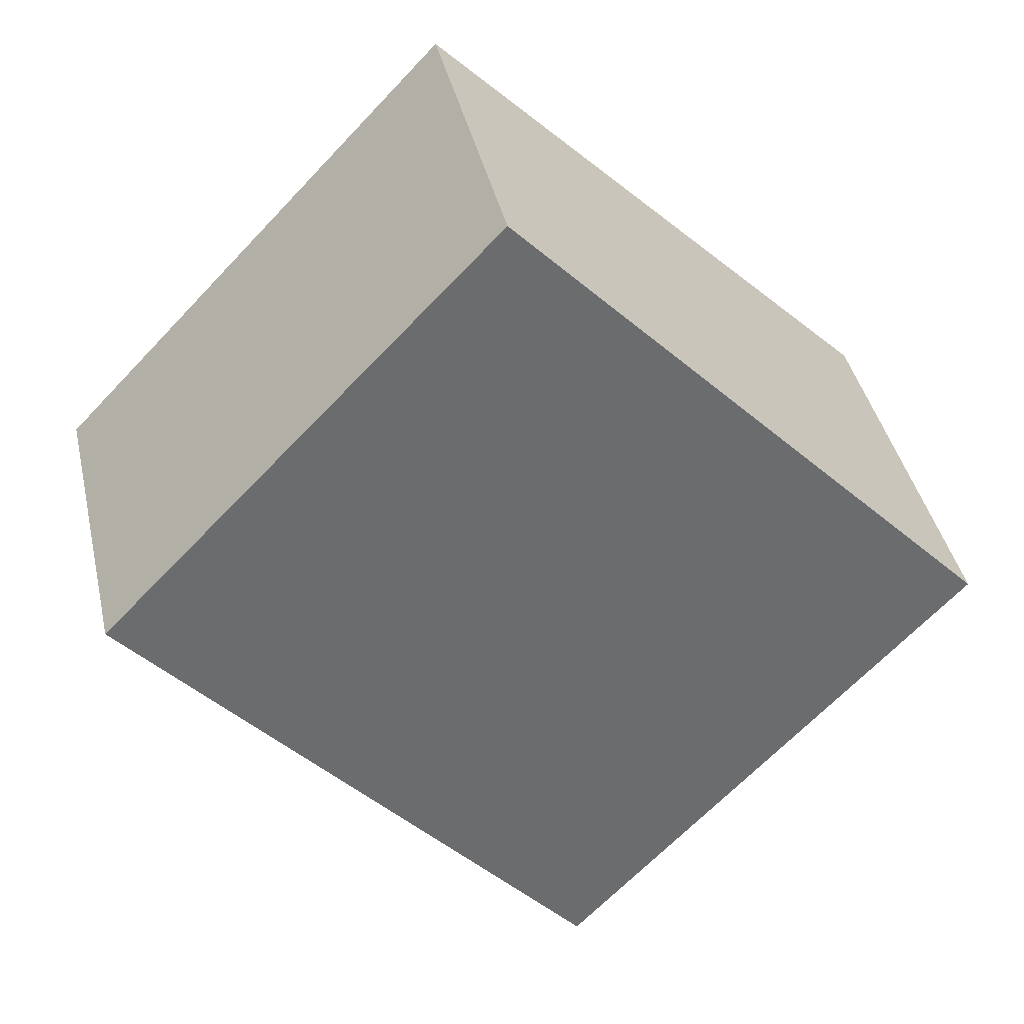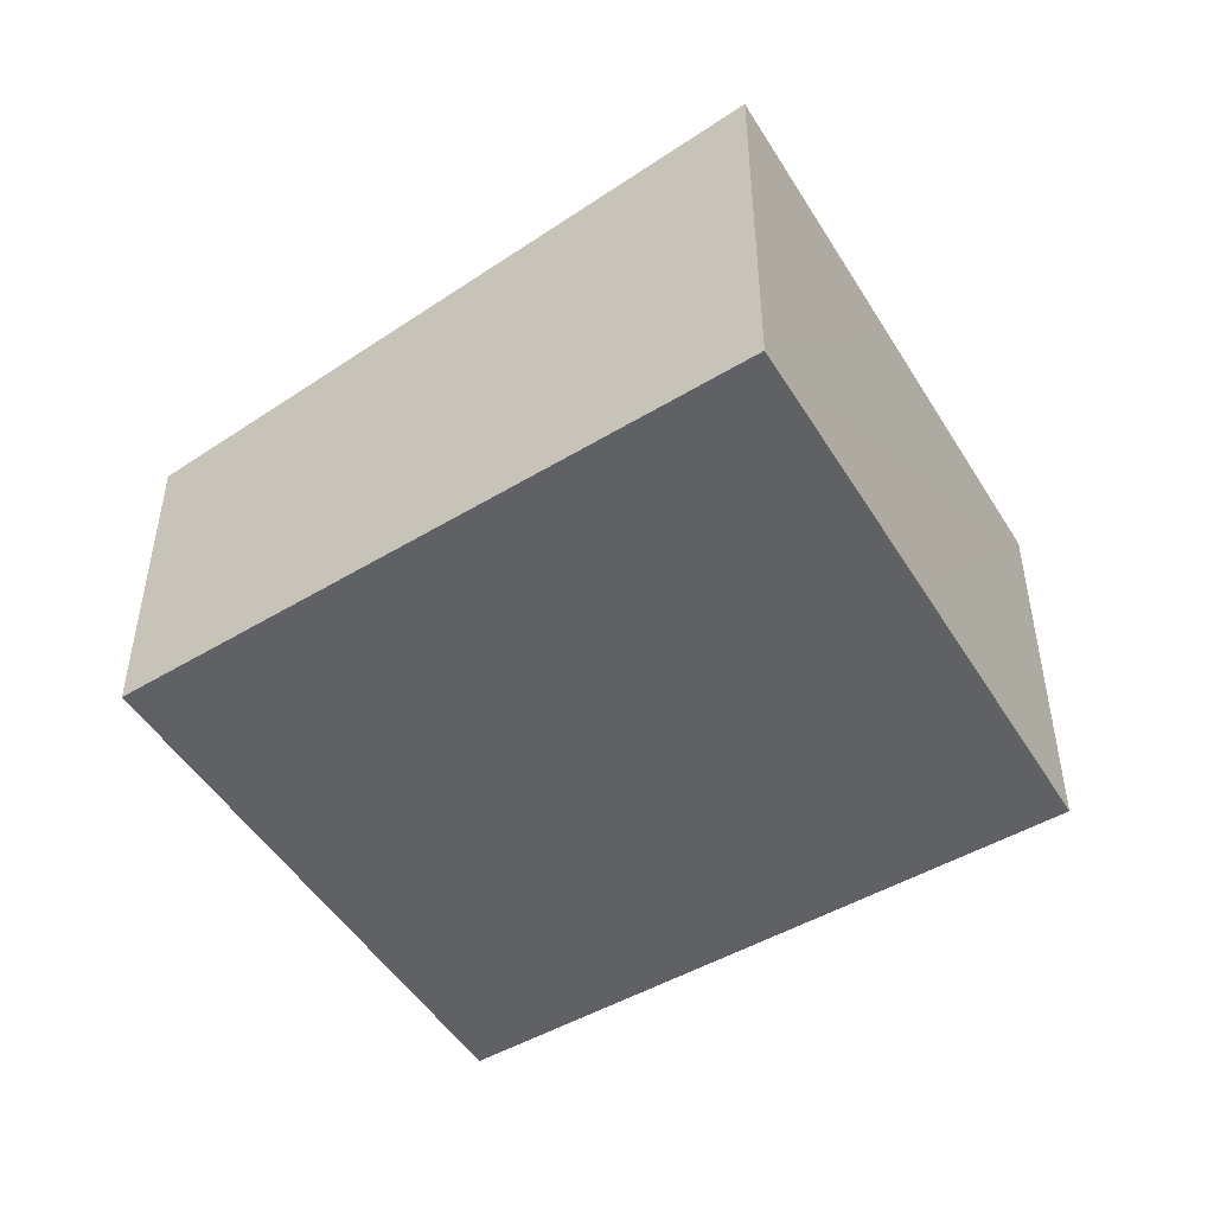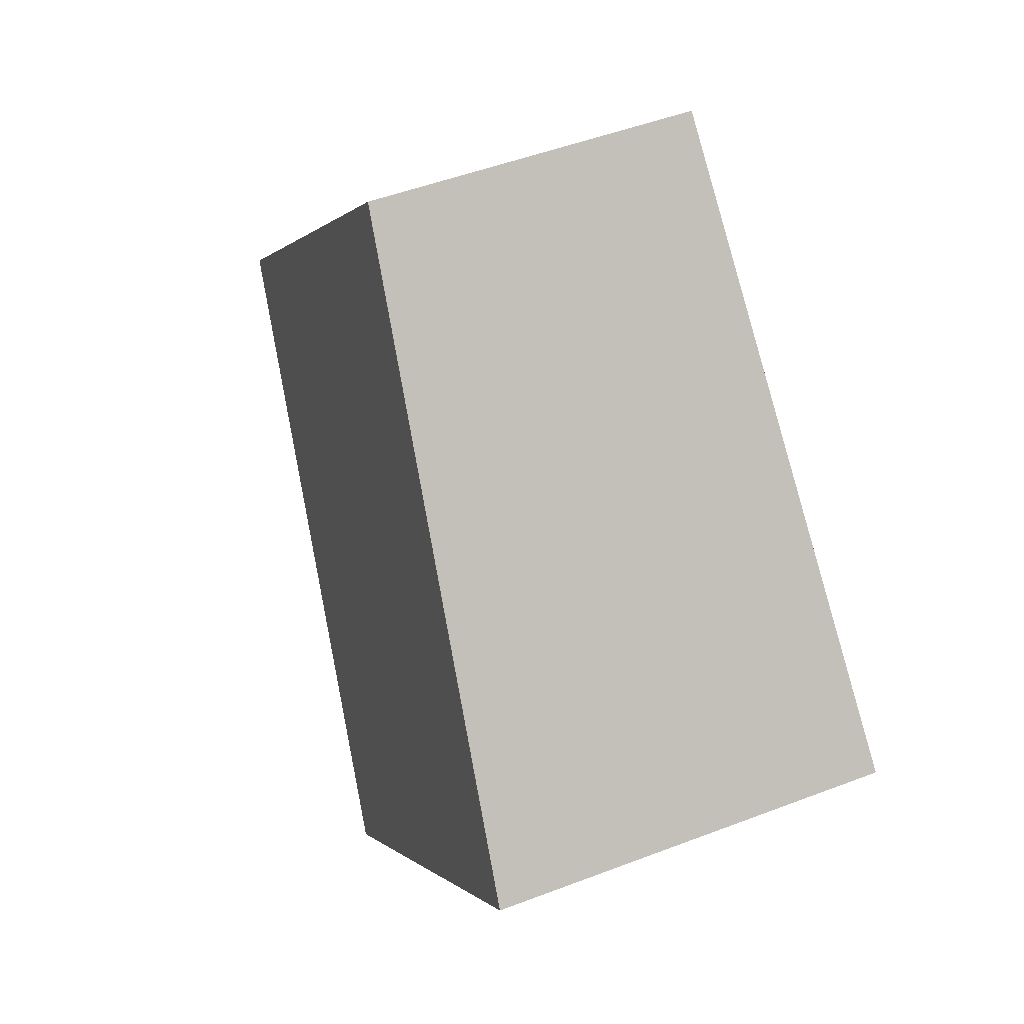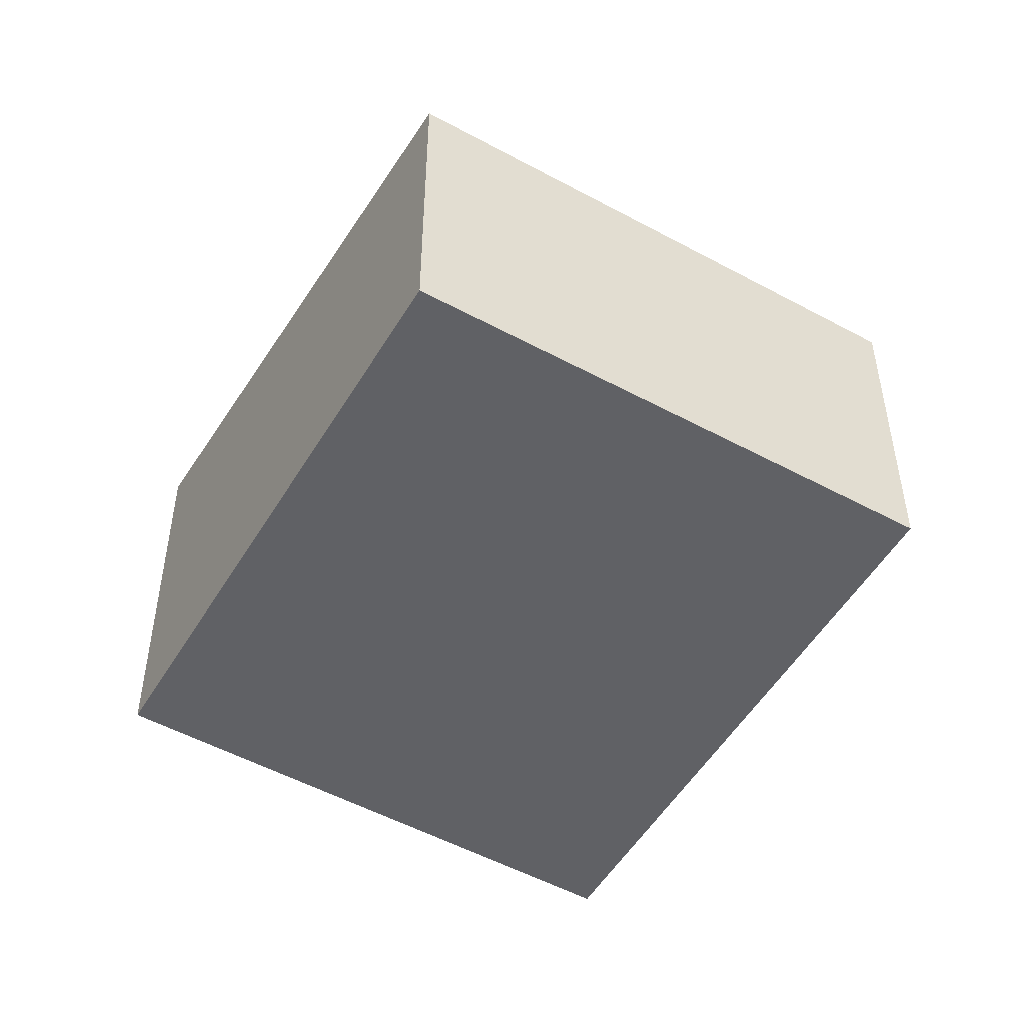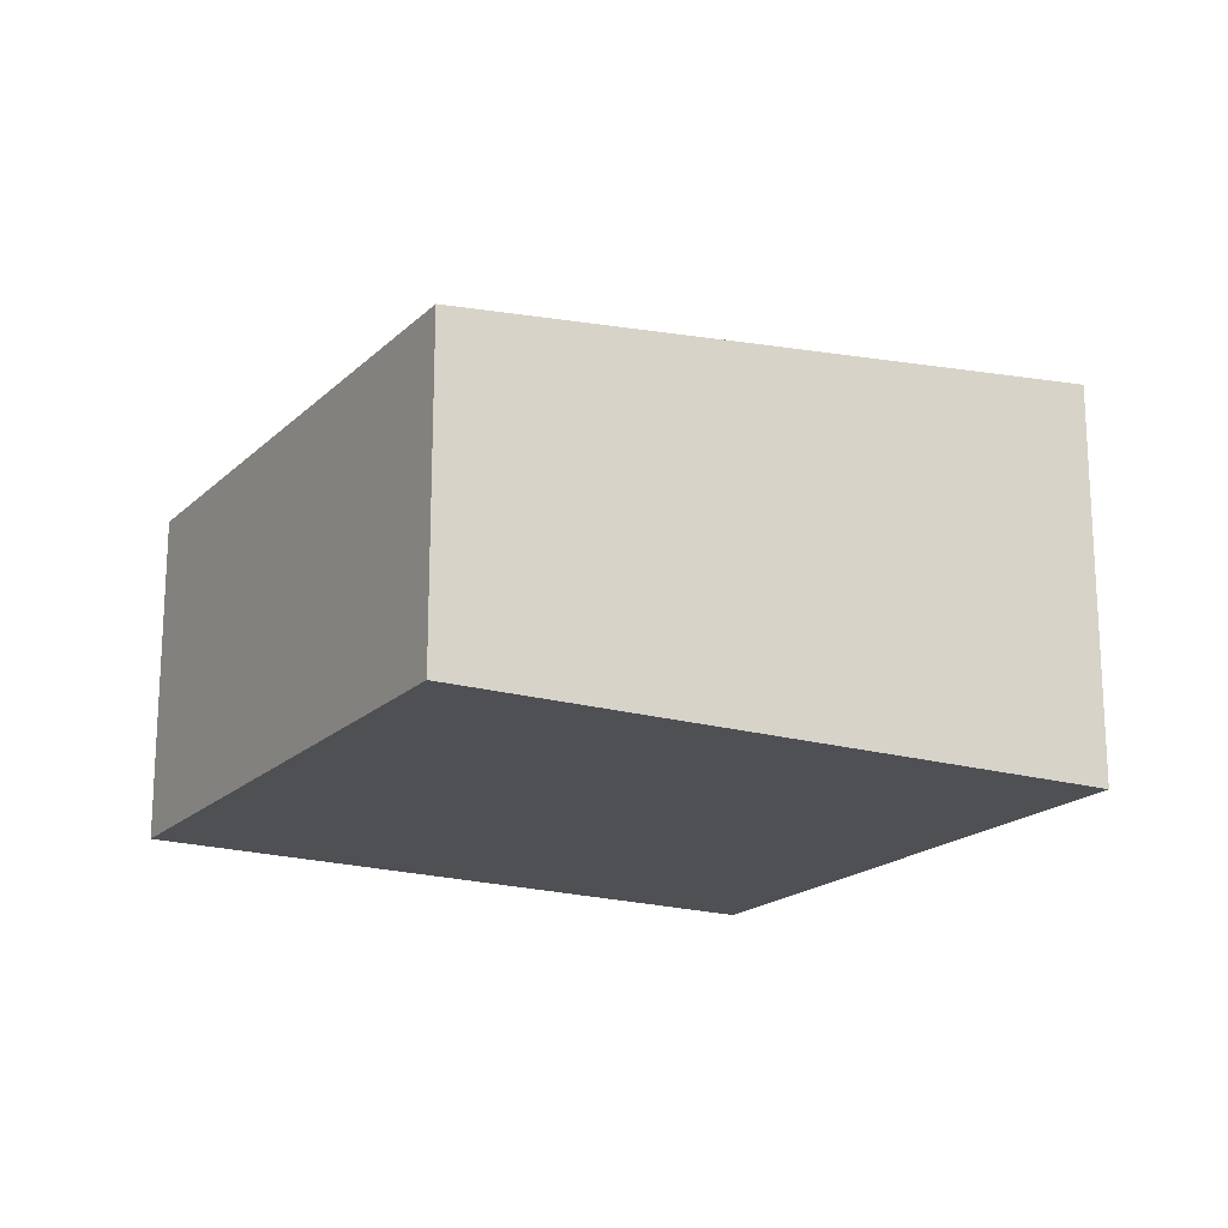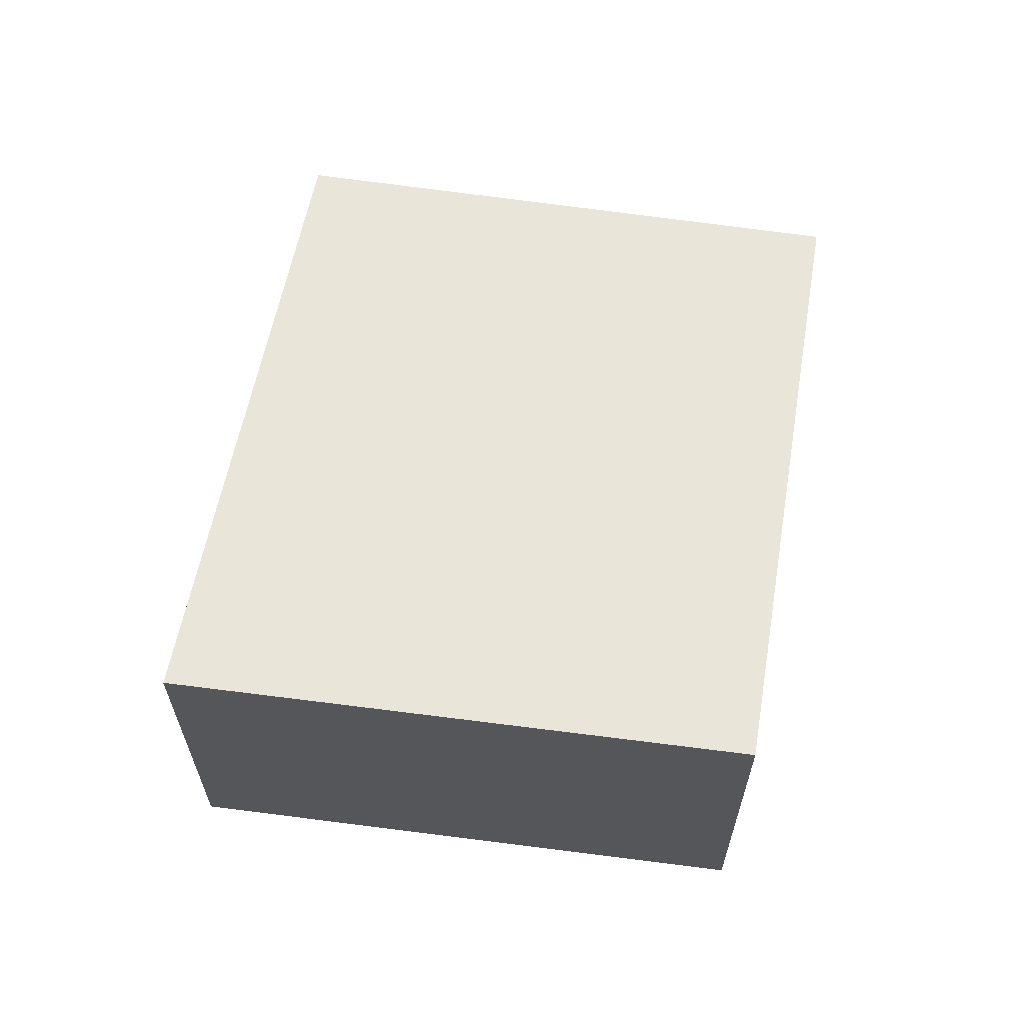
<metadata>
{"format":"obj","ext":"obj","renderer":"f3d","projection":"perspective","resolution":1024,"background":"white","views":[{"elev":41.0,"azim":167.3,"up":"+Z"},{"elev":-49.9,"azim":167.6,"up":"+Y"},{"elev":49.0,"azim":-113.1,"up":"+Z"},{"elev":-49.5,"azim":15.3,"up":"+Y"},{"elev":-19.2,"azim":105.3,"up":"+Y"},{"elev":64.3,"azim":-125.4,"up":"+Y"}]}
</metadata>
<code>
v  1.549 3.02 -1.674
v  4.7 2.775 -1.674
v  3.096 3.02 -3.345
v  6.646 2.478 0.353
v  3.574 2.487 3.55
v  0 3.02 1.849e-16
v  6.646 -2.162e-17 0.353
v  4.7 1.025e-16 -1.674
v  3.096 2.048e-16 -3.345
v  1.549 1.025e-16 -1.674
v  0 0 0
v  3.574 -2.174e-16 3.55
g defaultobject
f 1 2 3
f 2 1 4
f 4 1 5
f 5 1 6
f 7 2 4
f 2 7 8
f 2 8 3
f 3 8 9
f 9 1 3
f 1 9 6
f 6 9 10
f 6 10 11
f 11 5 6
f 5 11 12
f 12 4 5
f 4 12 7
f 8 10 9
f 10 8 7
f 10 7 11
f 11 7 12

</code>
